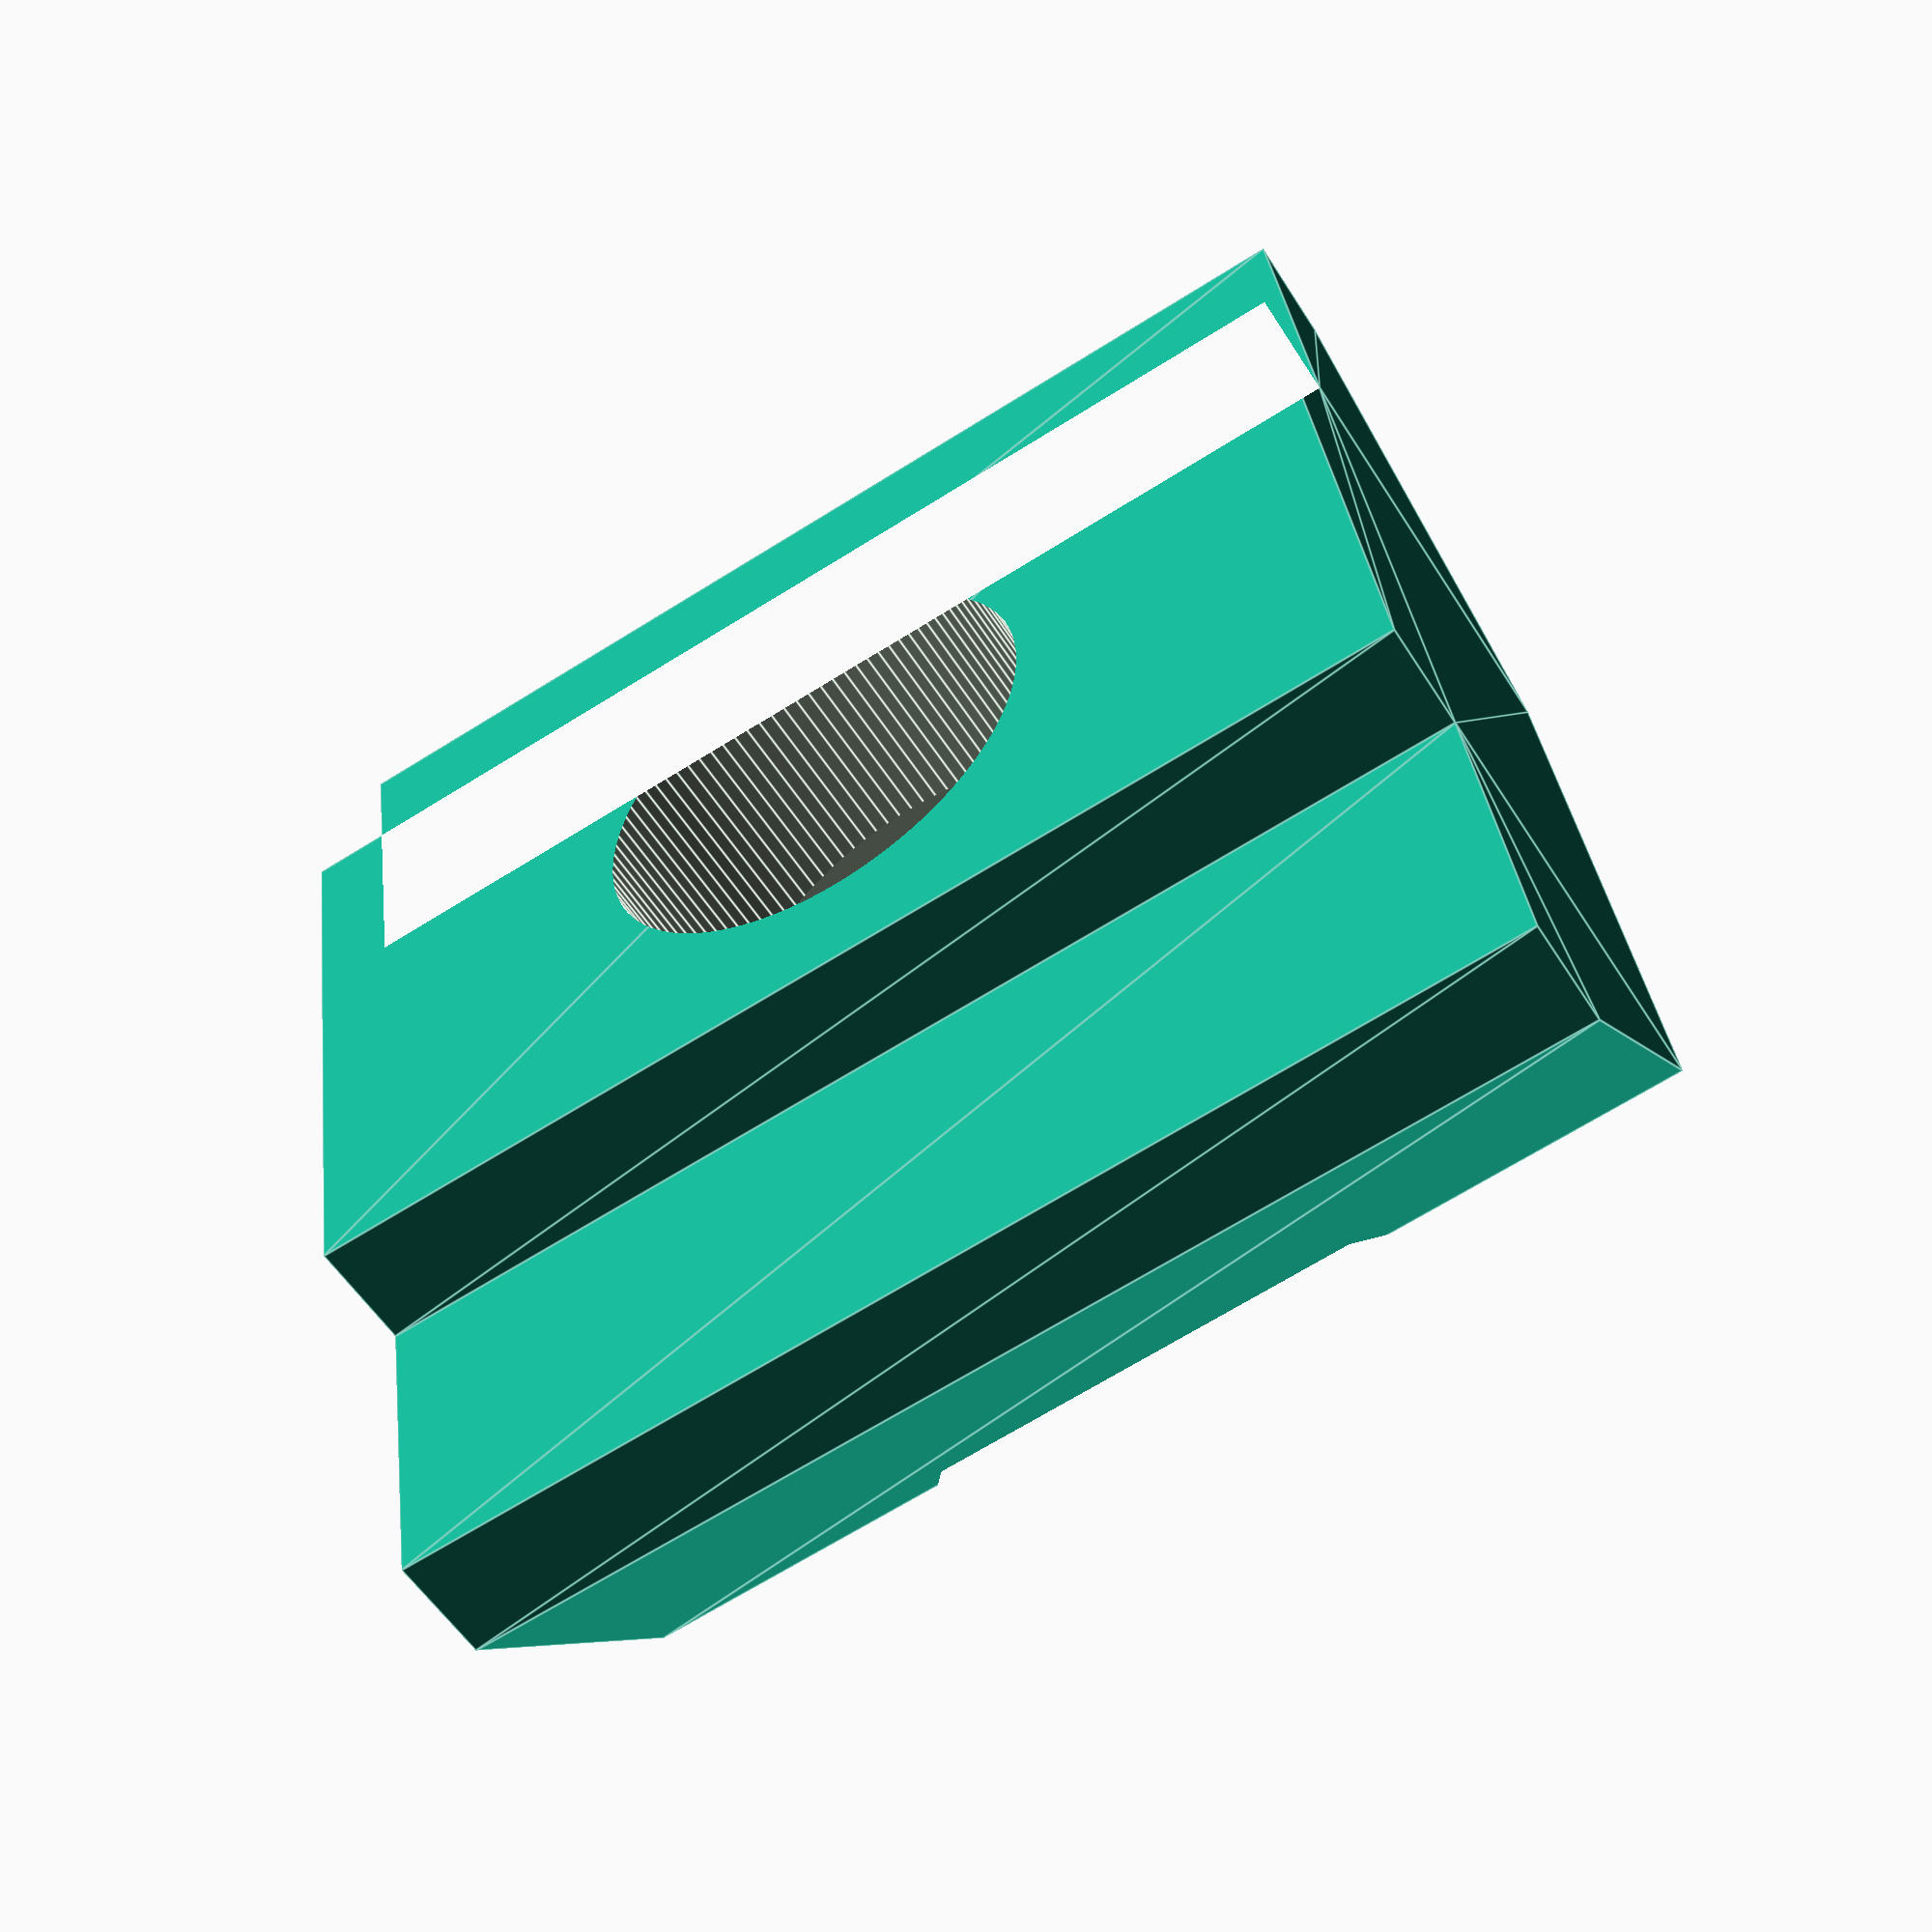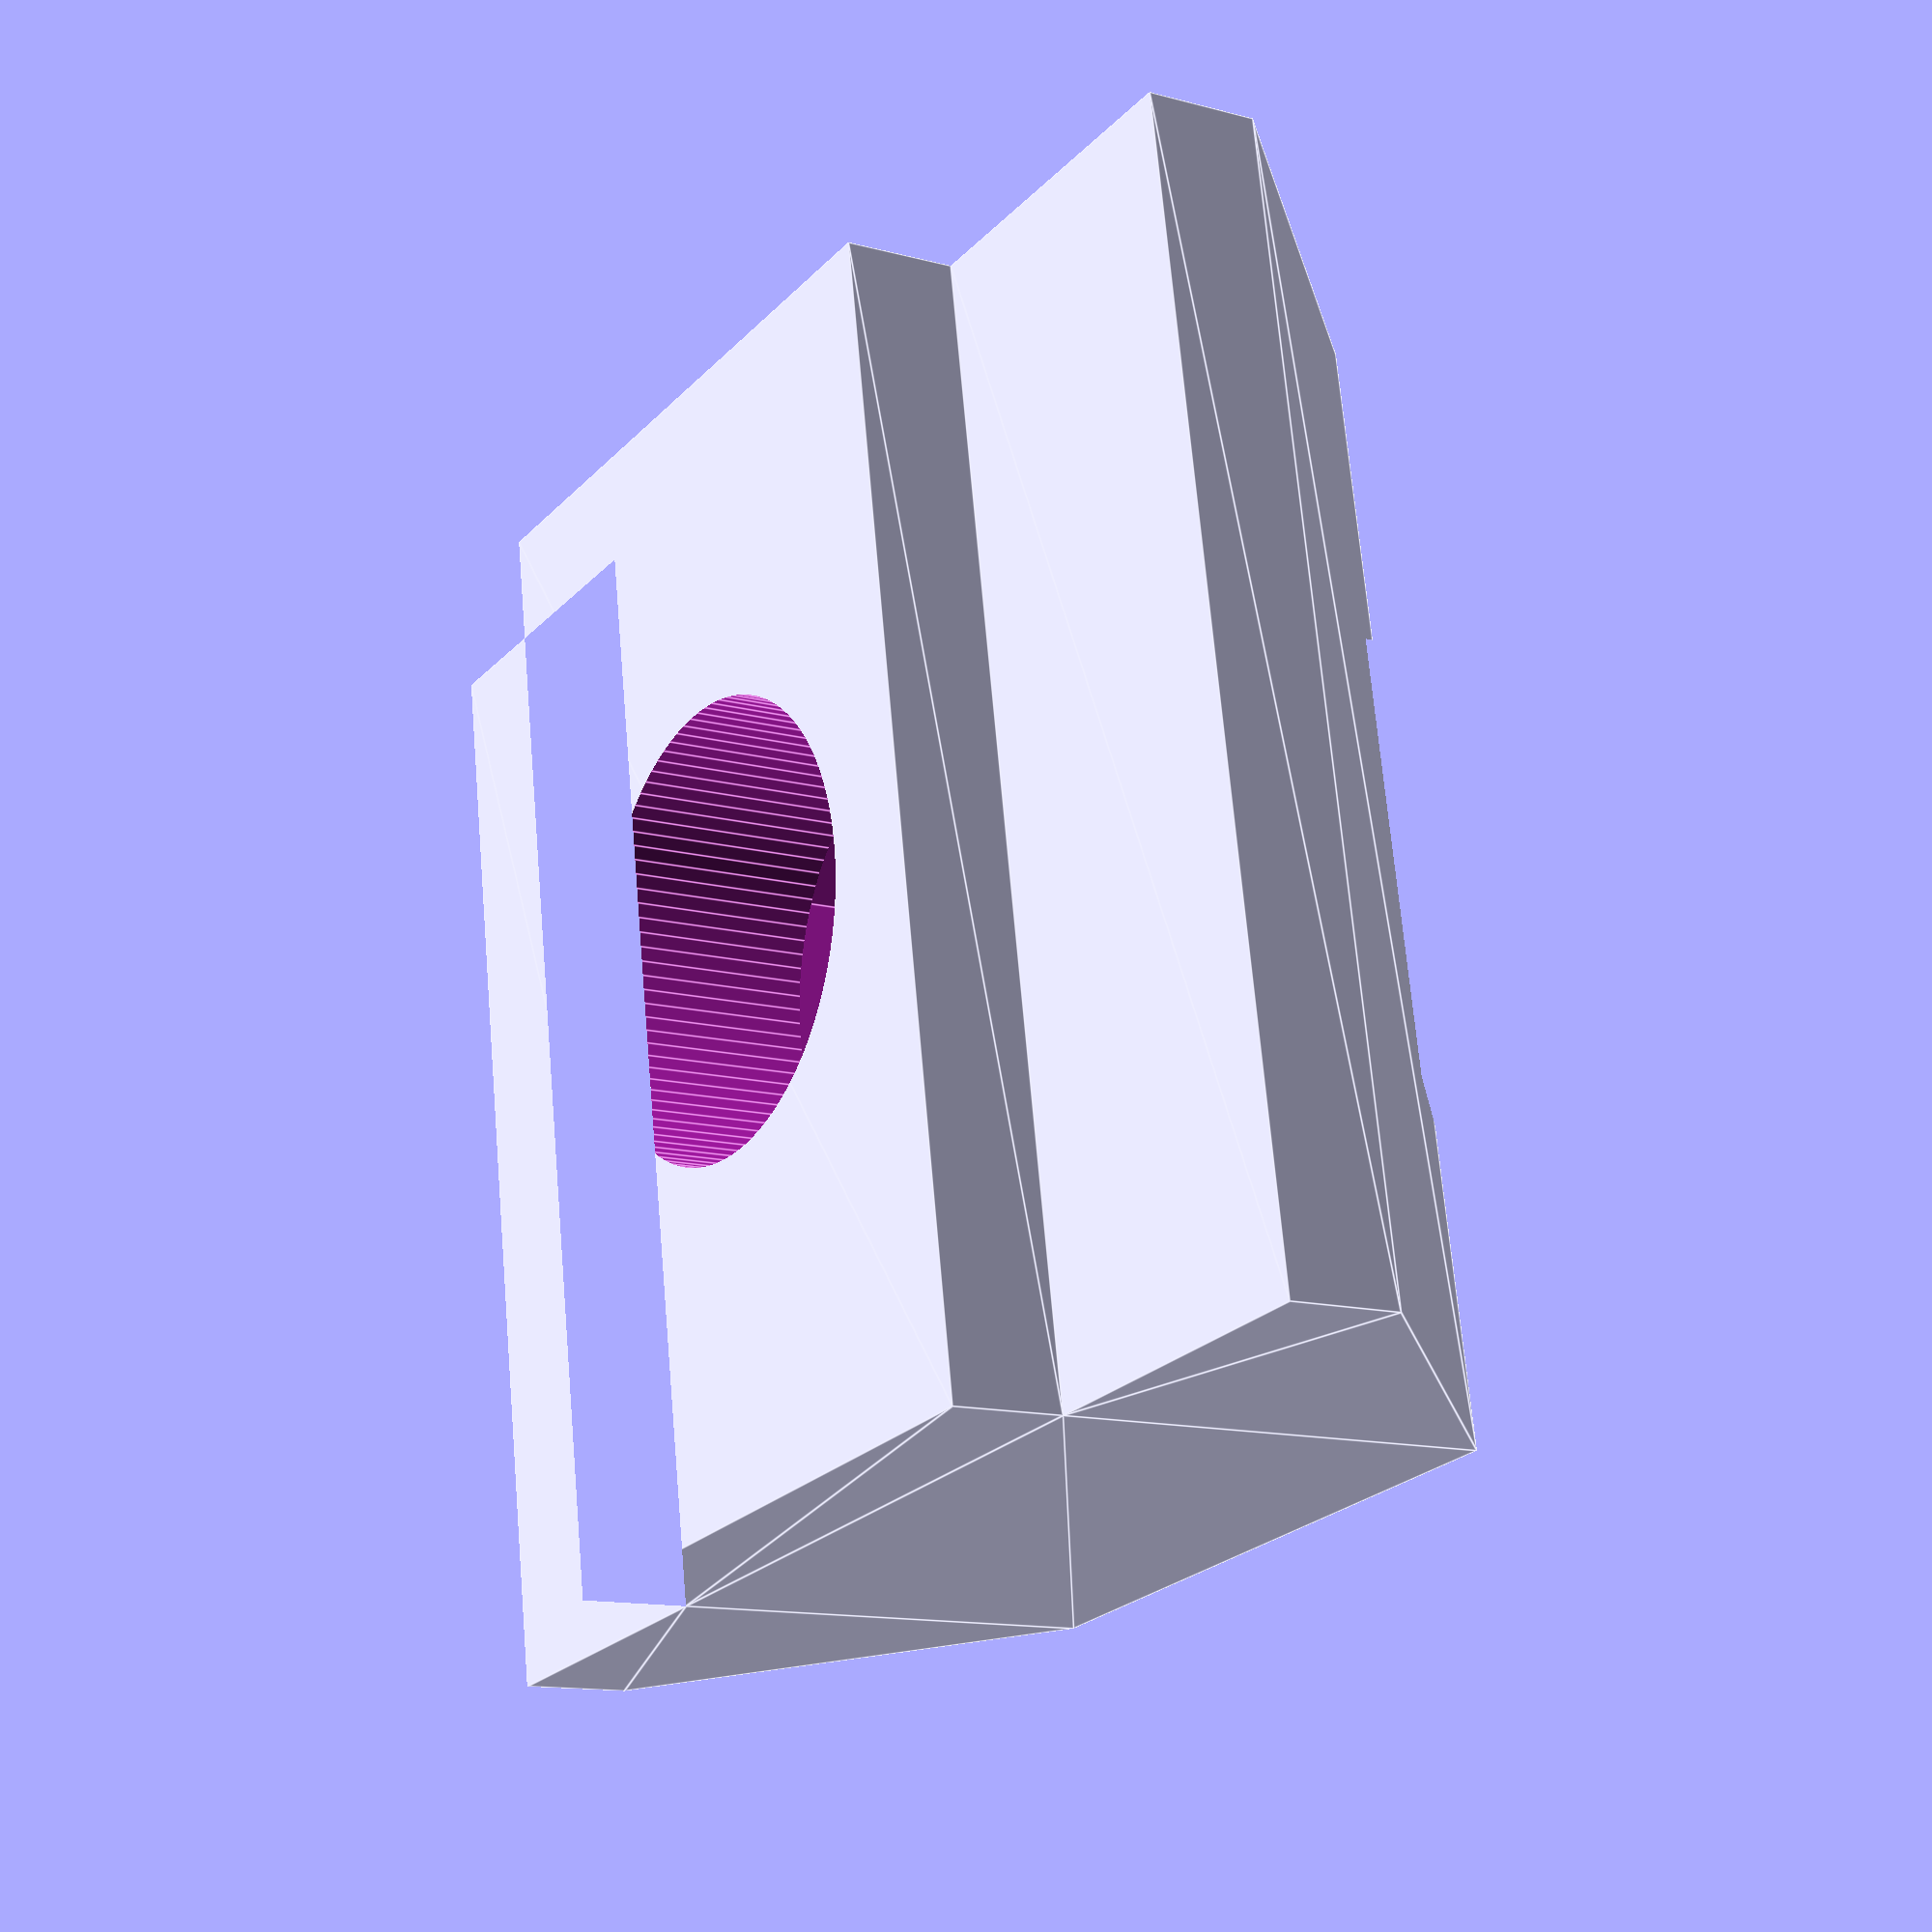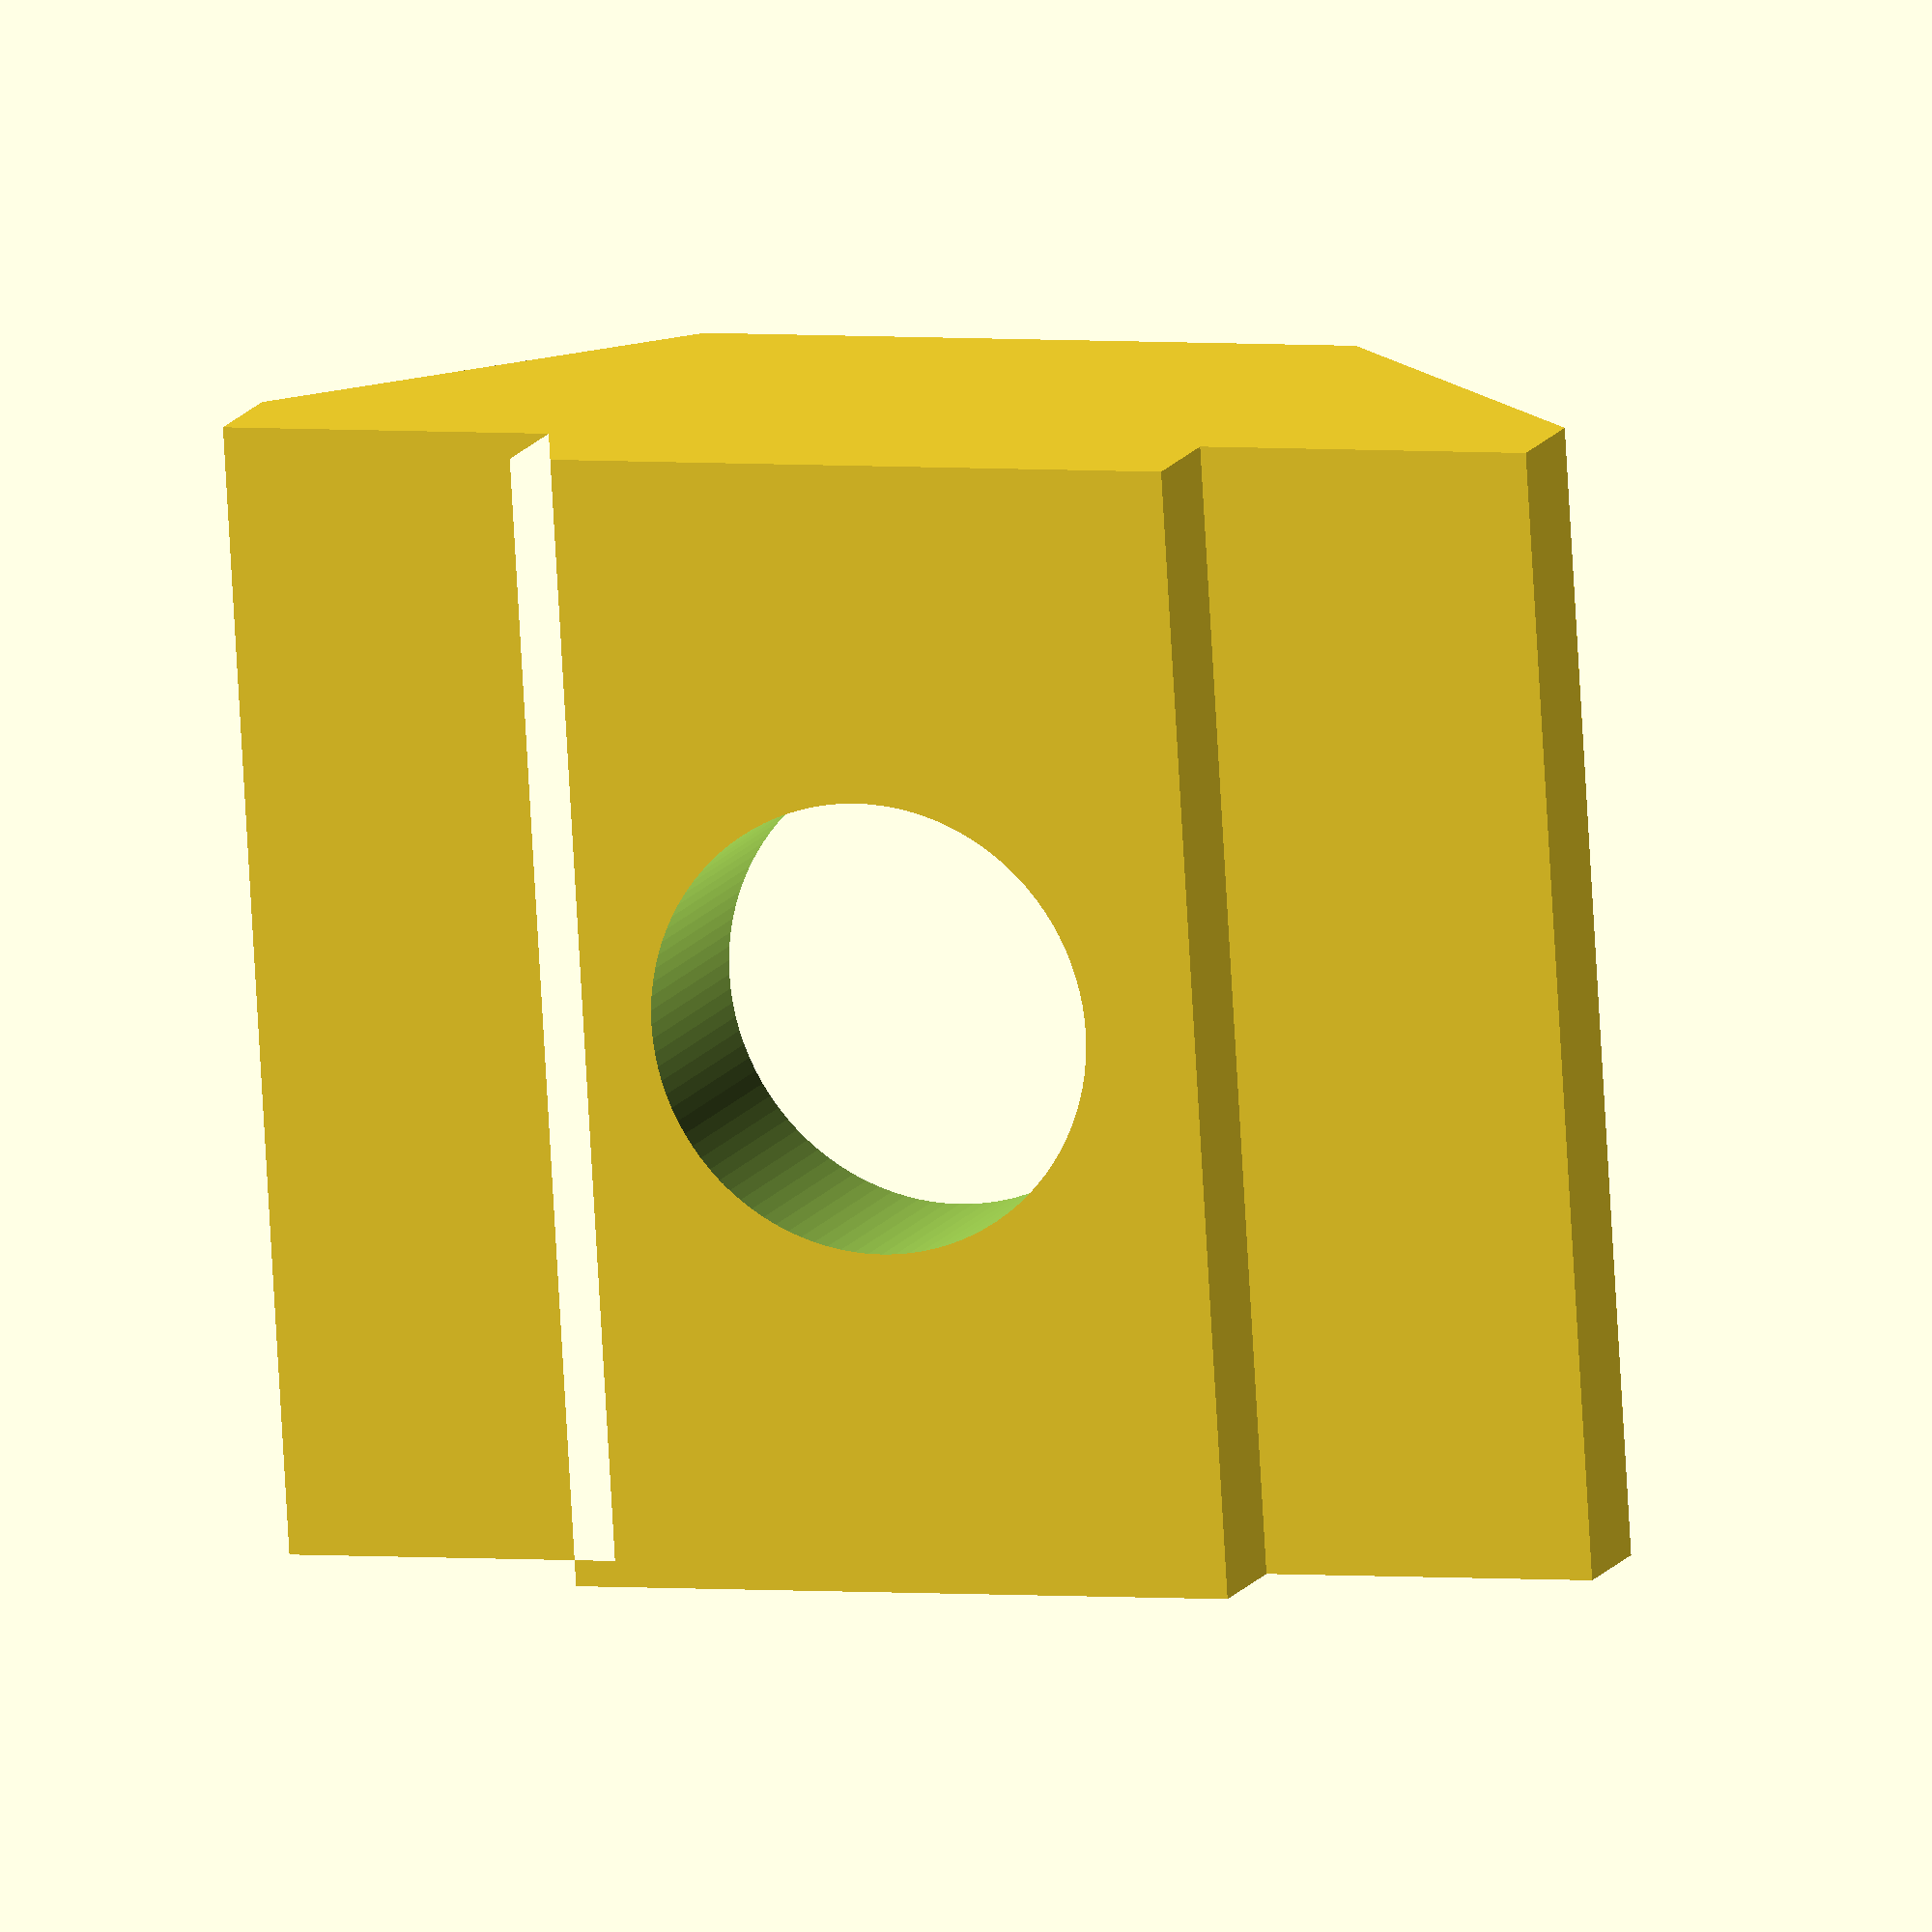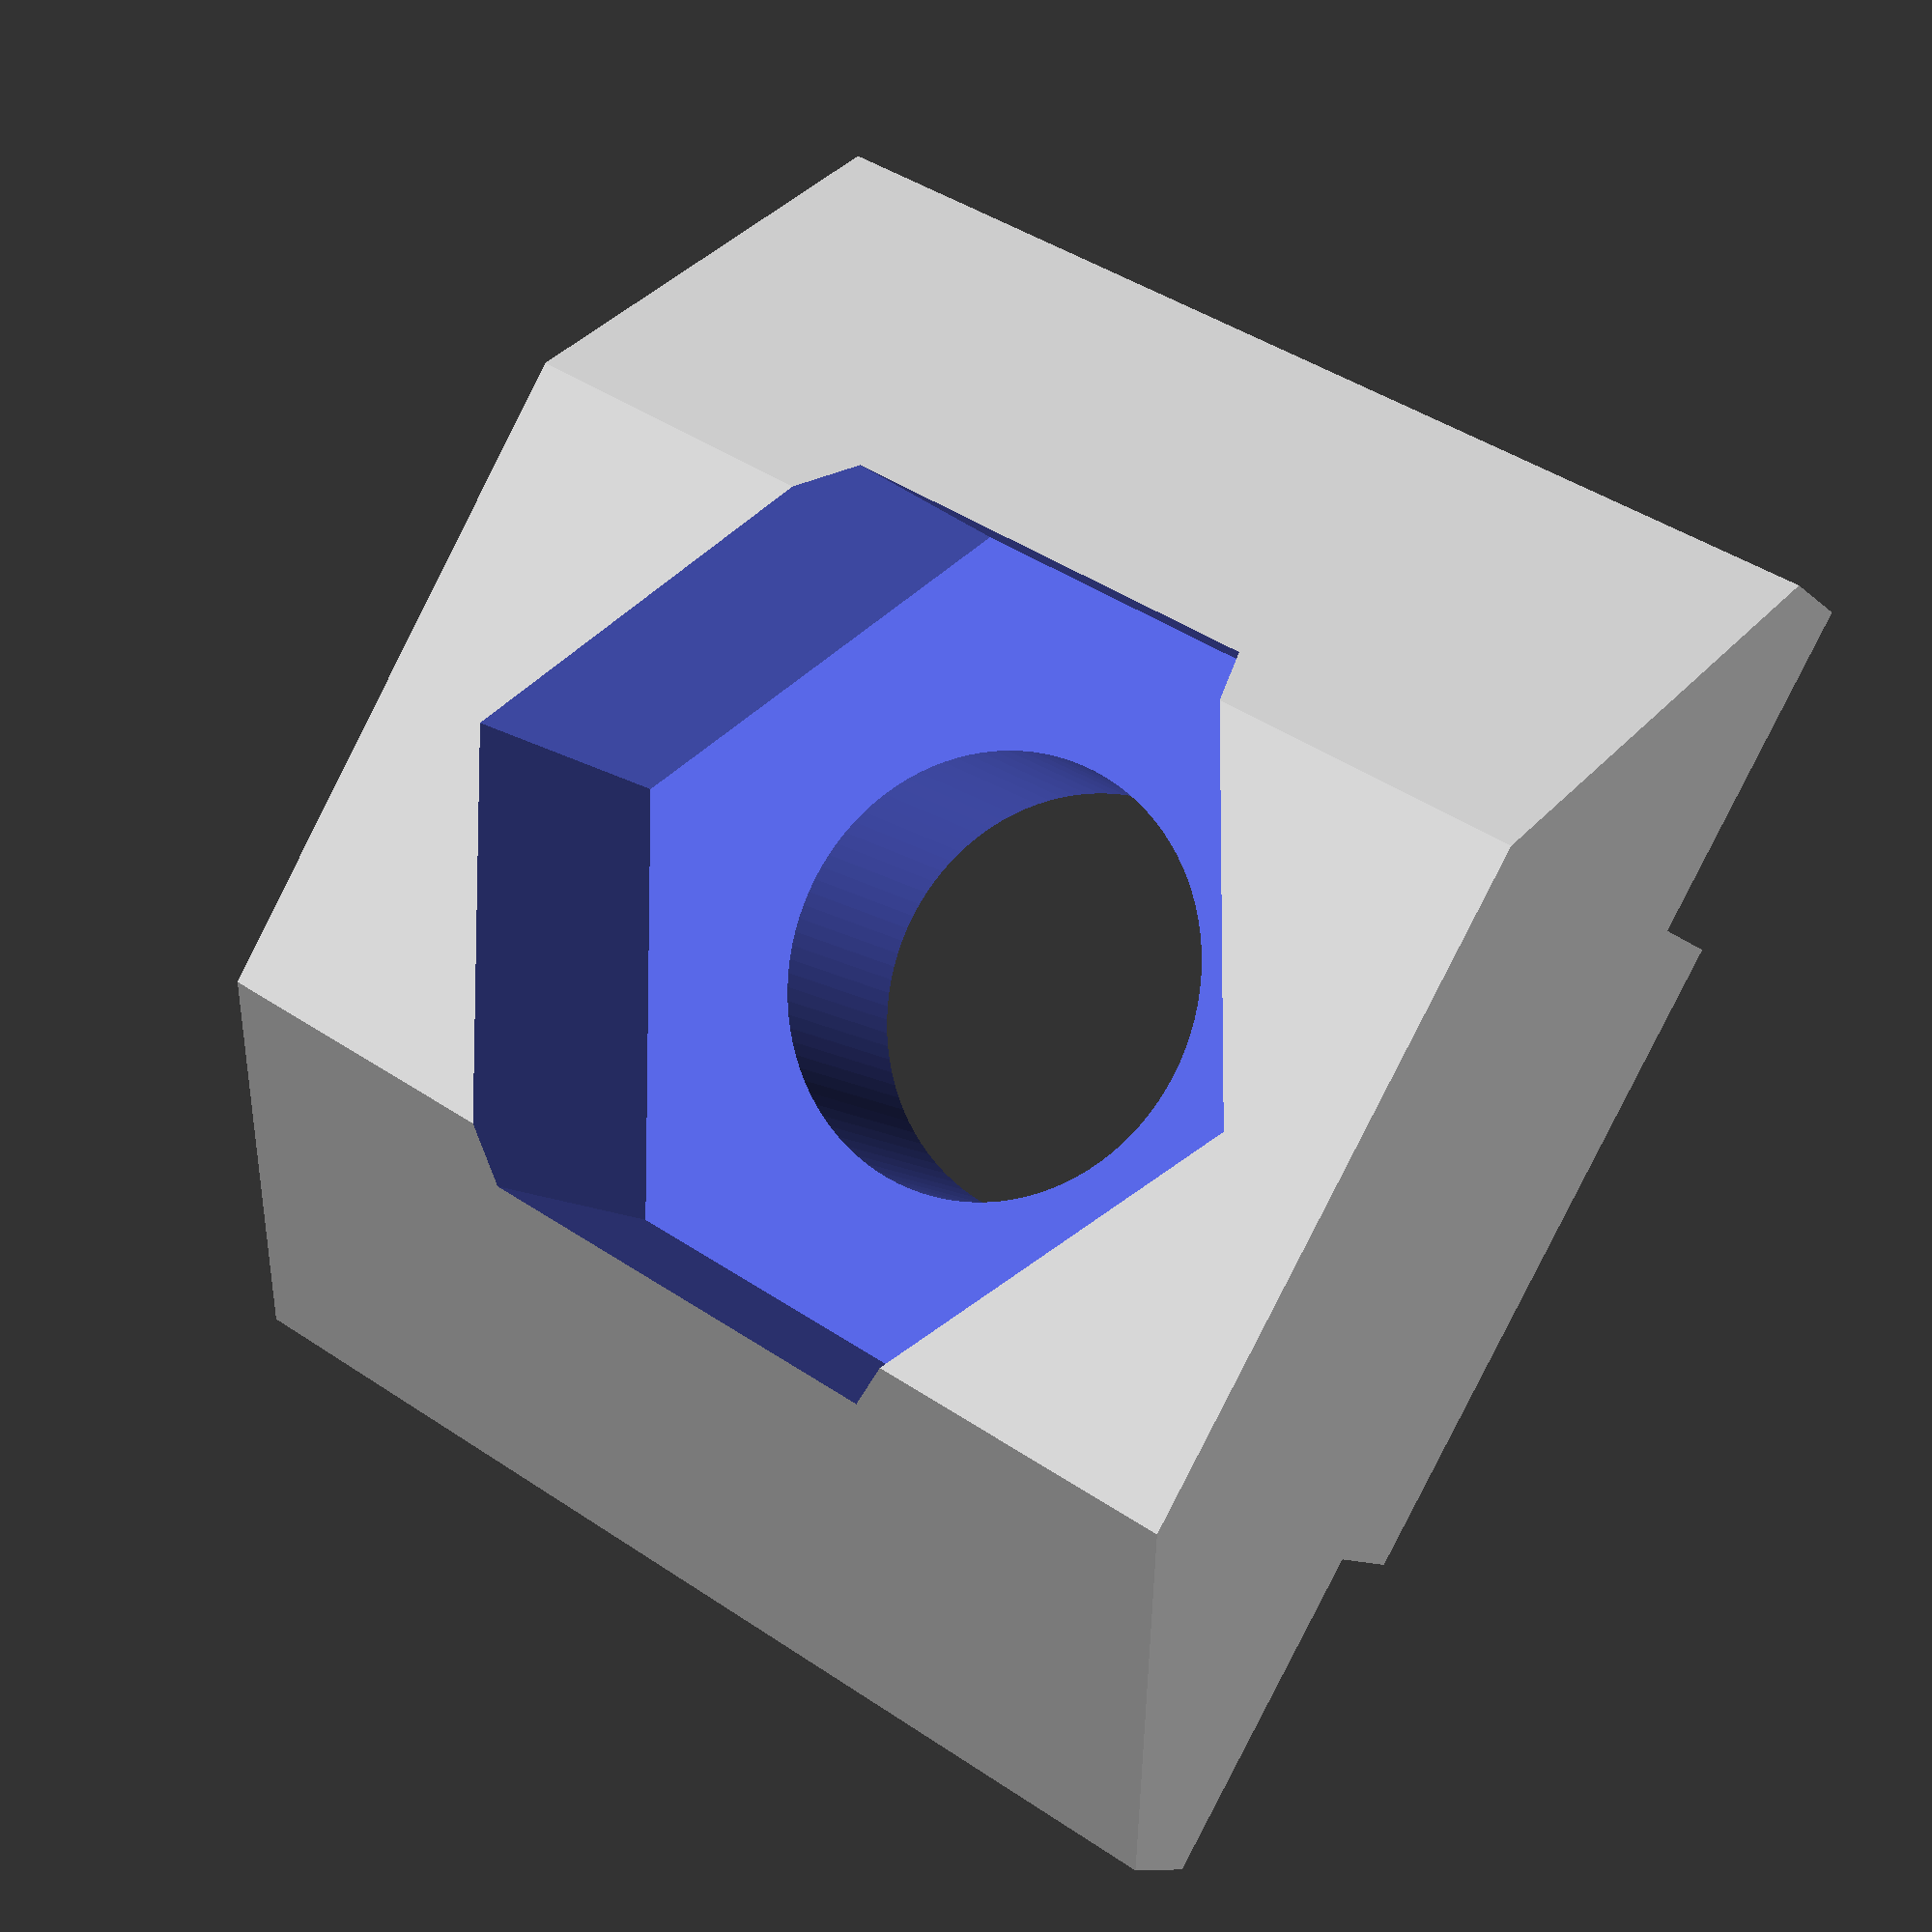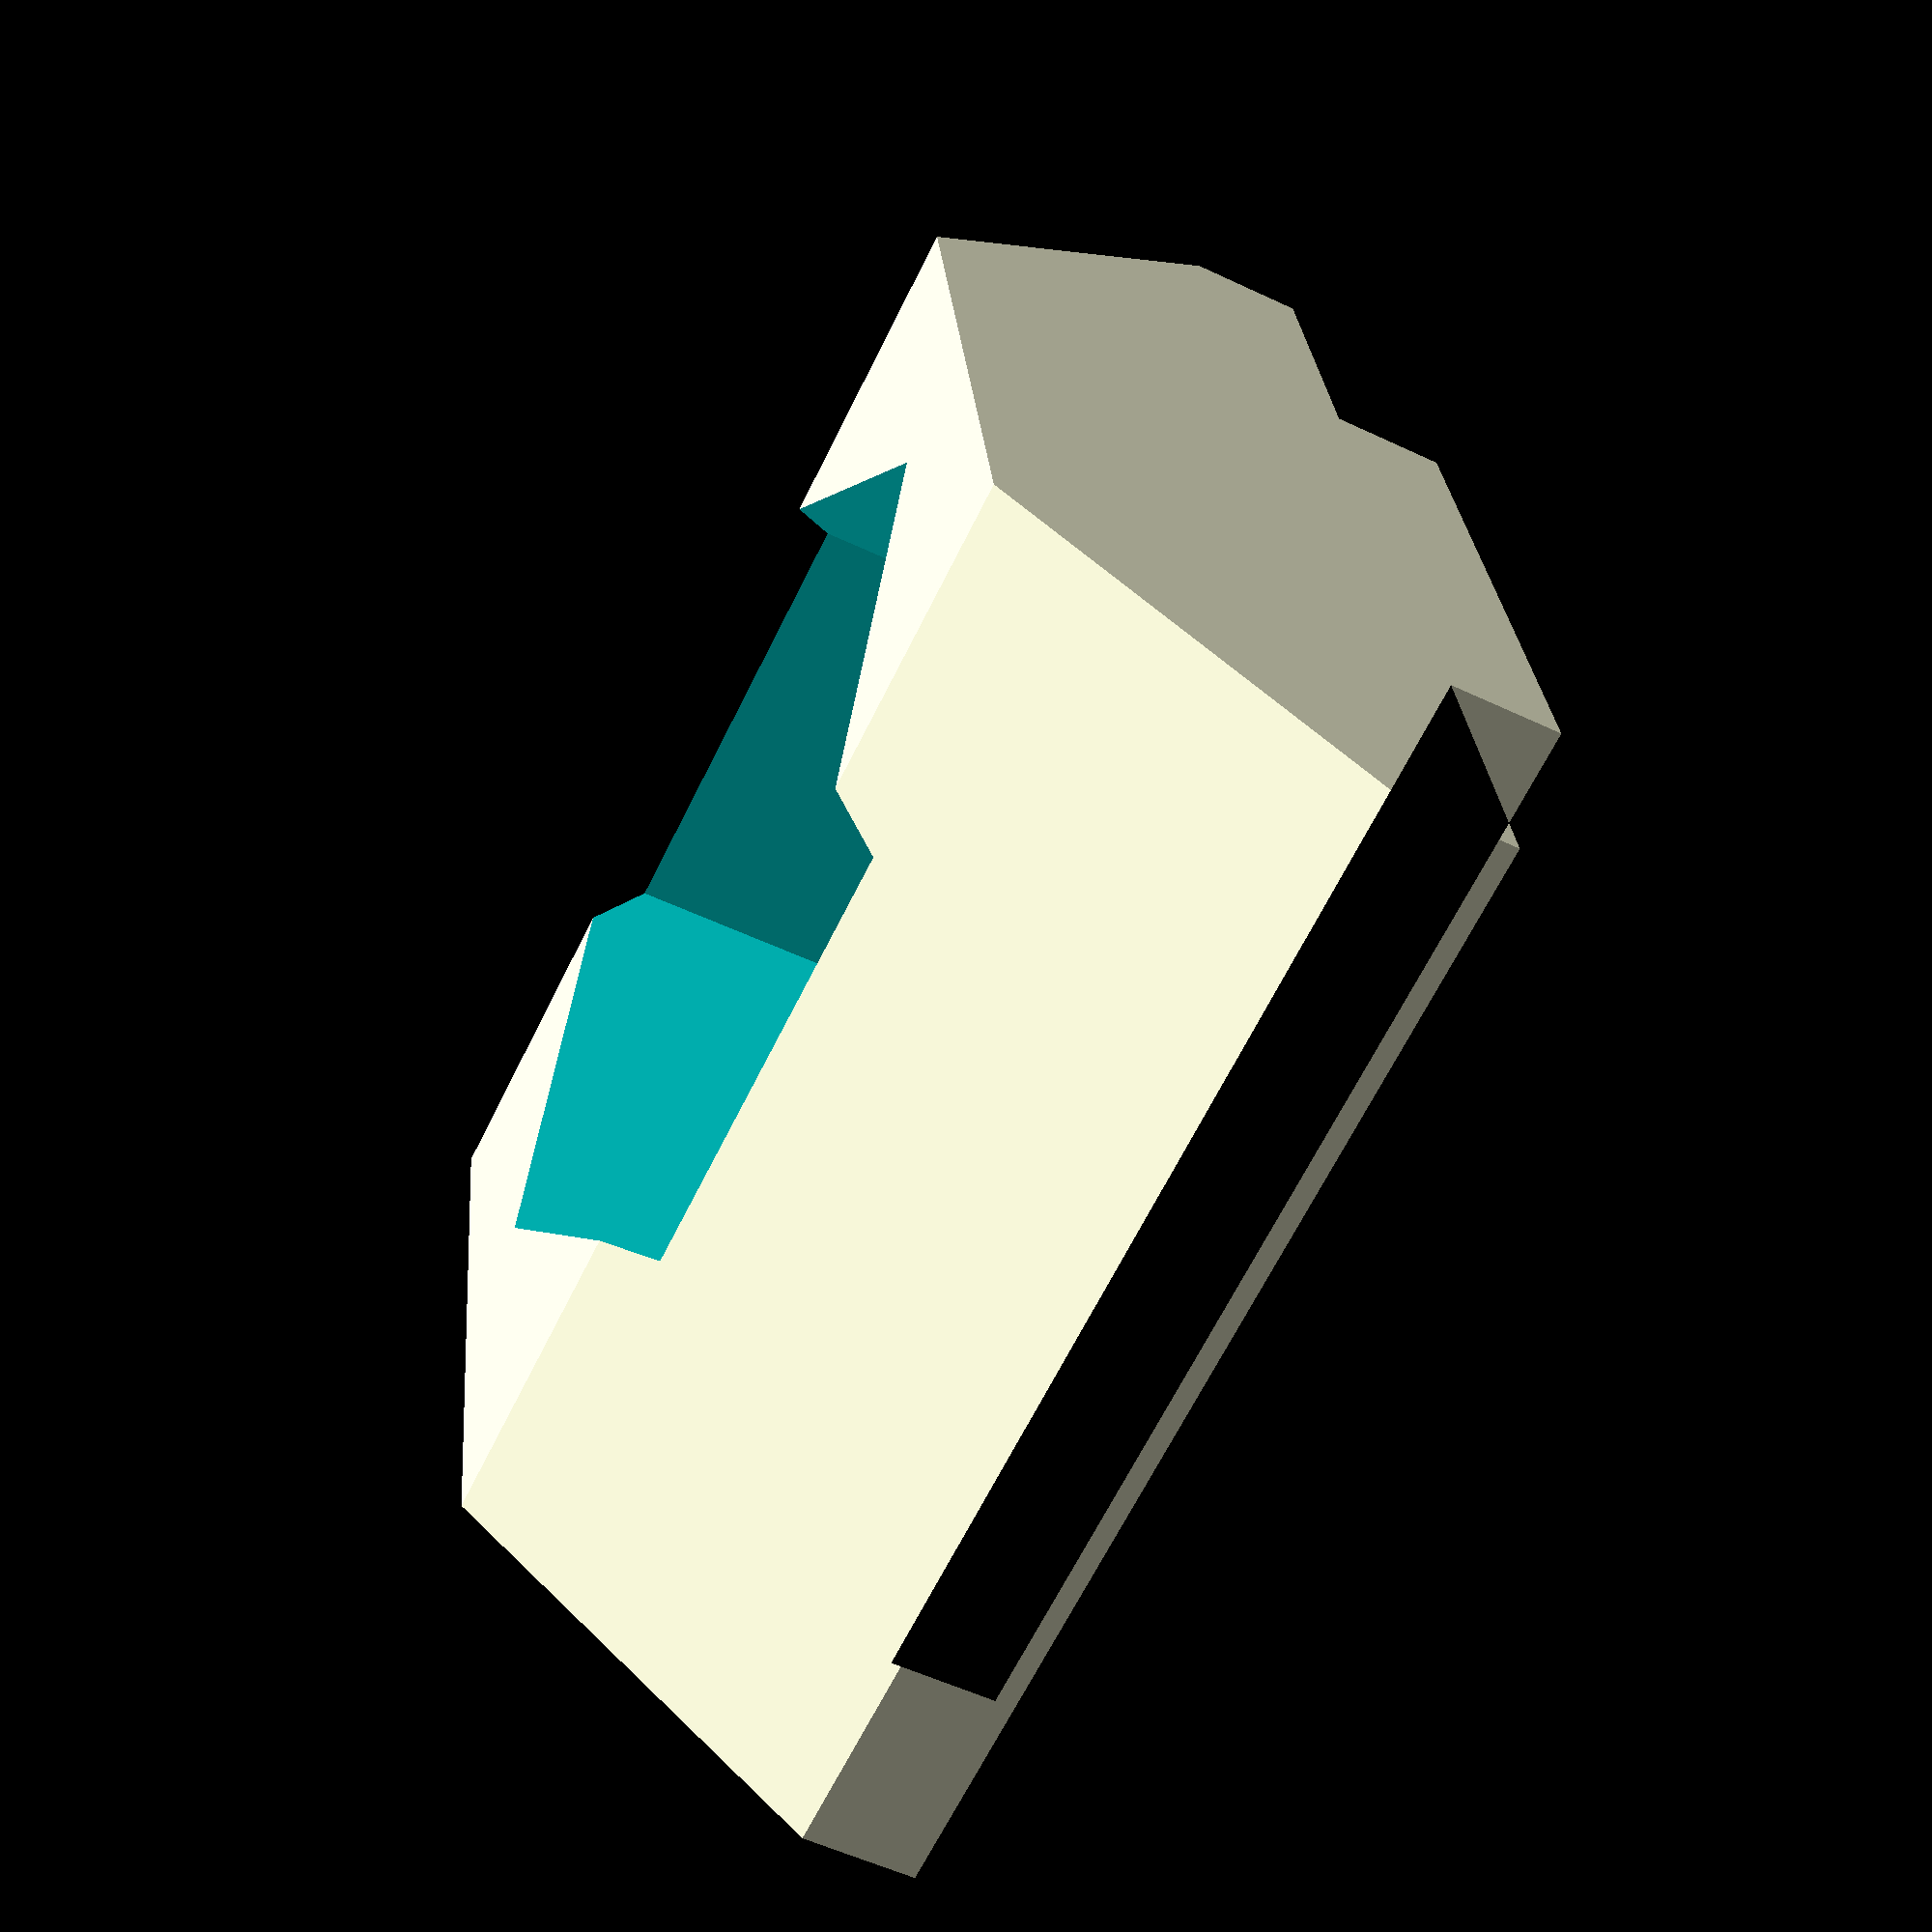
<openscad>
module t_nut(){
difference(){
rotate([0,90,0])linear_extrude(height = 10)polygon ( points= [ [0,3], [0,9], [1,9], [1,12], [2,12],[5,9],[5,3],[2,0],[1,0],[1,3],]);
translate([5,6,-6])cylinder(r=7.9/2,h=4, $fn=6);
translate([5,6,-6])cylinder(r=2,1,h=10,$fn=100); 
}
}

rotate([180,0,0])t_nut();
</openscad>
<views>
elev=233.5 azim=187.7 roll=328.8 proj=p view=edges
elev=192.9 azim=279.4 roll=302.2 proj=p view=edges
elev=166.6 azim=93.5 roll=340.3 proj=o view=wireframe
elev=10.0 azim=210.0 roll=25.4 proj=p view=wireframe
elev=234.5 azim=170.1 roll=116.7 proj=p view=solid
</views>
